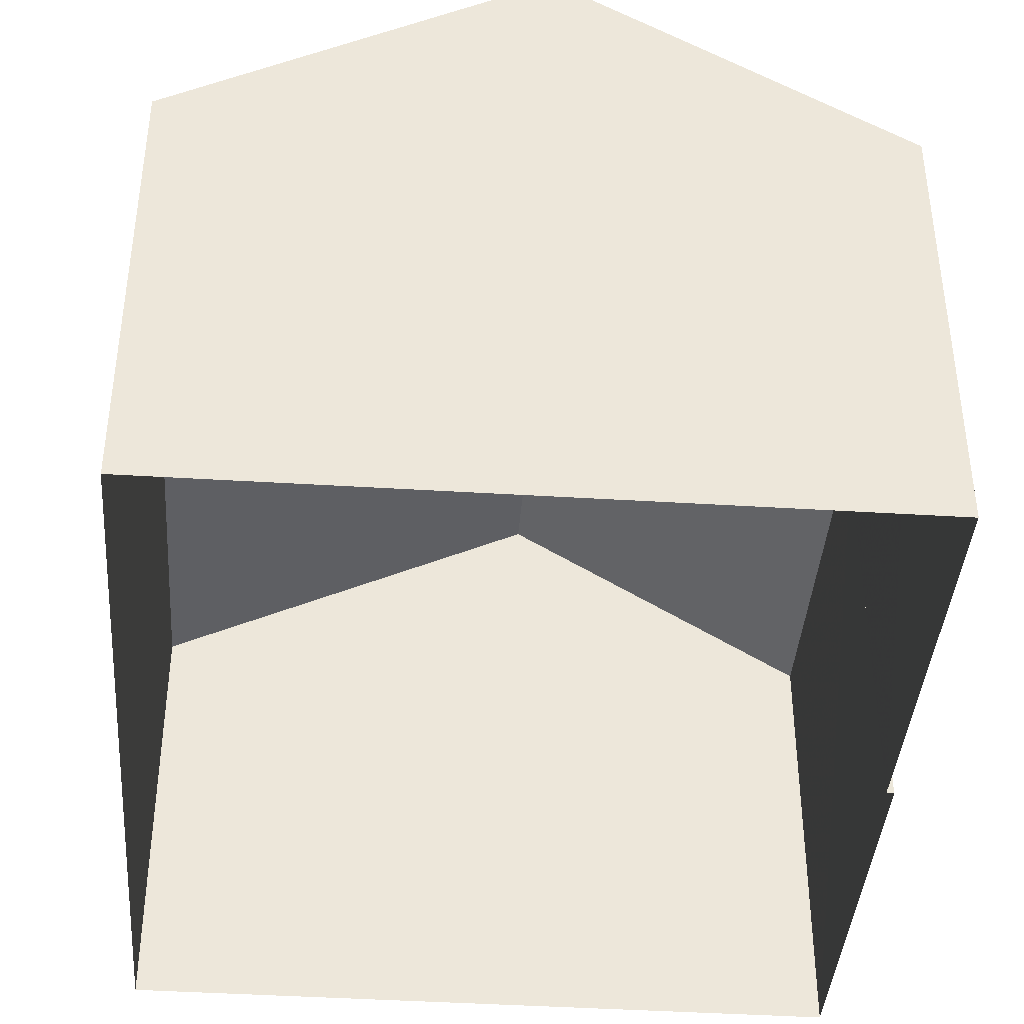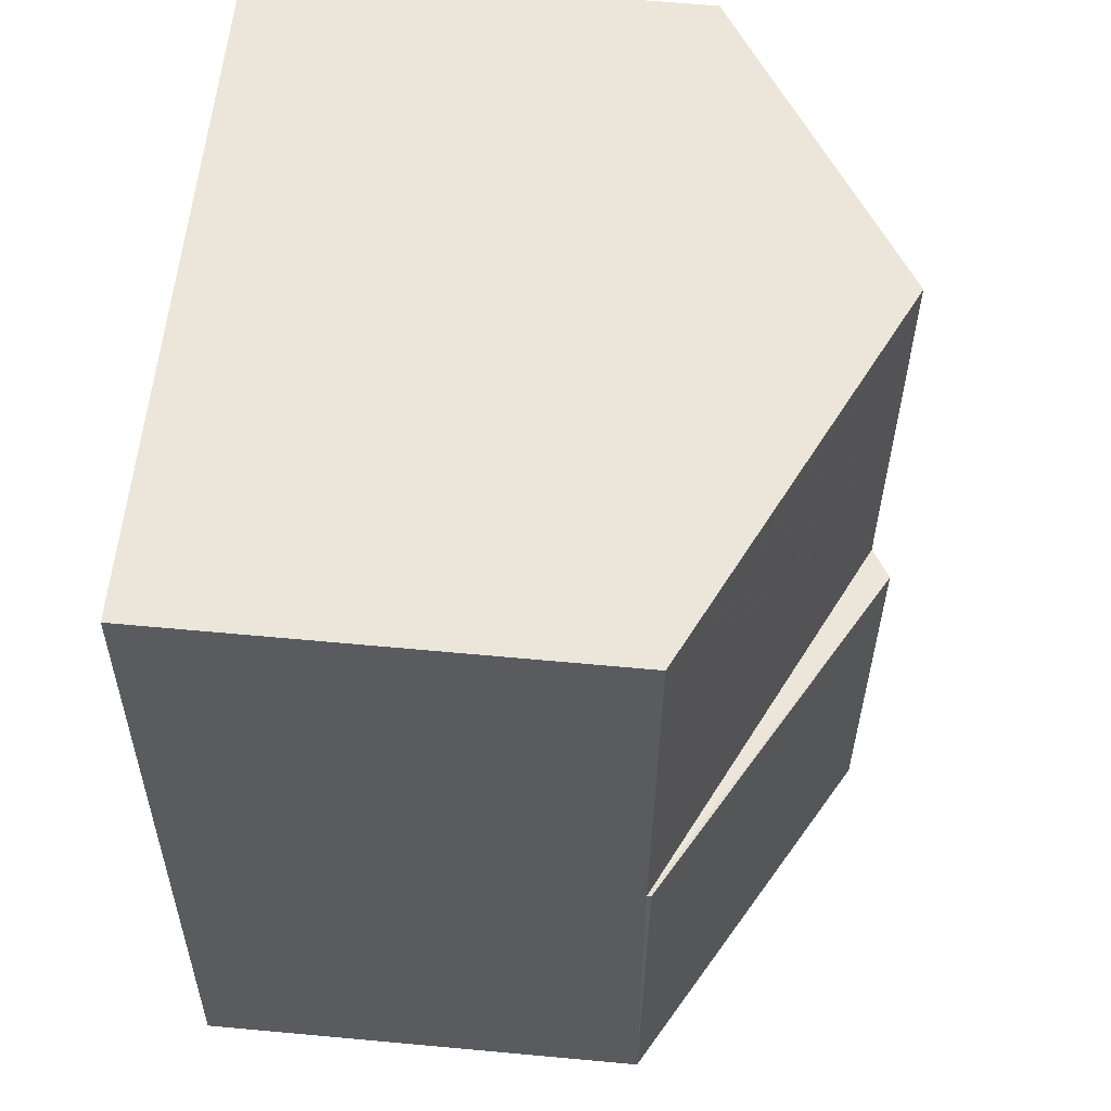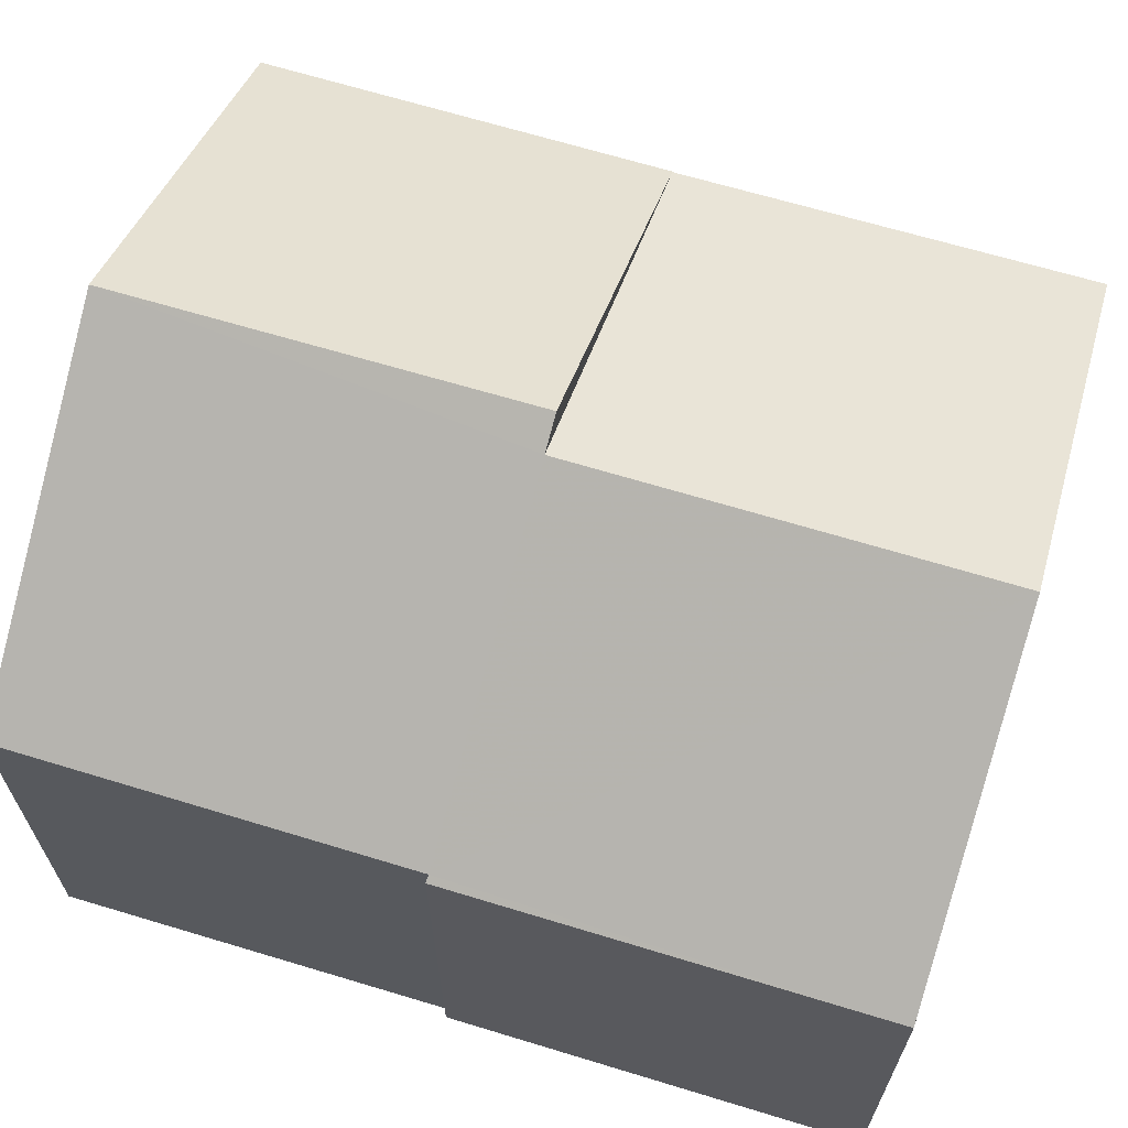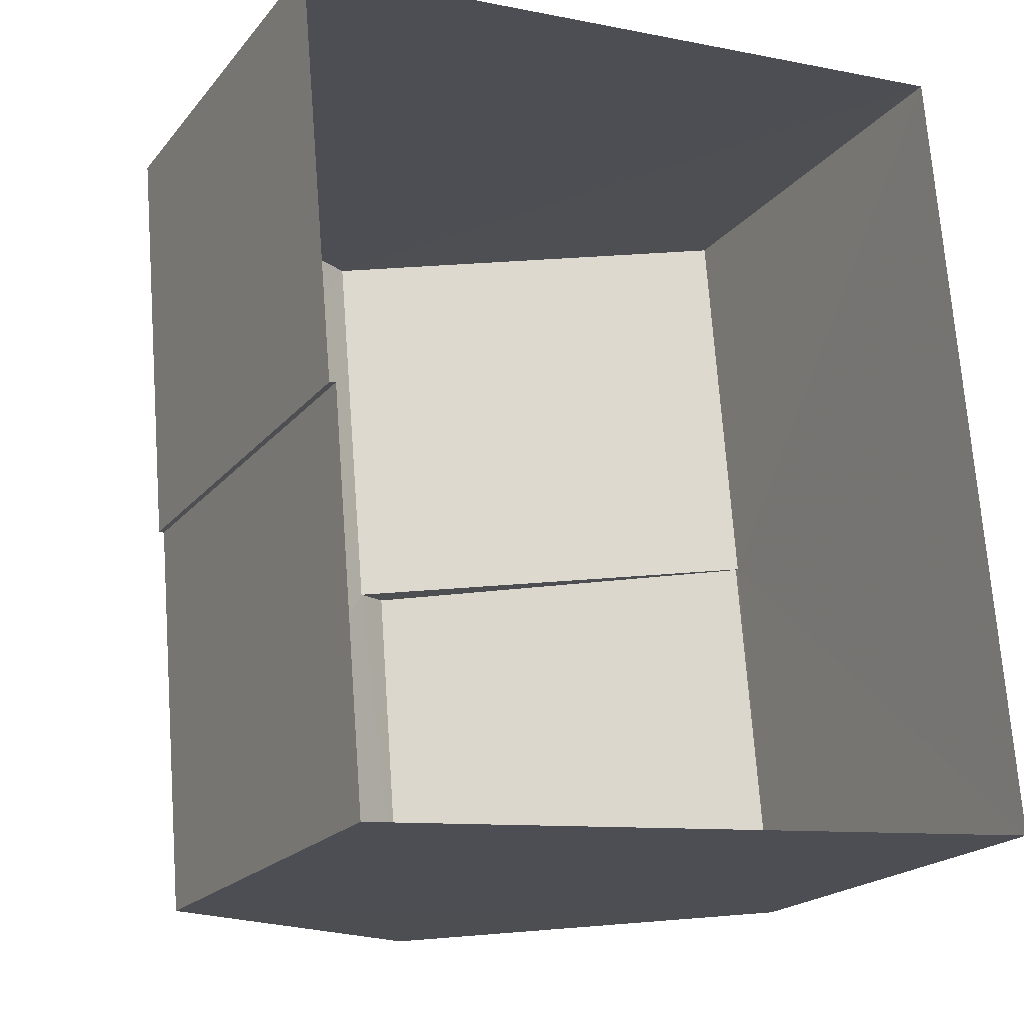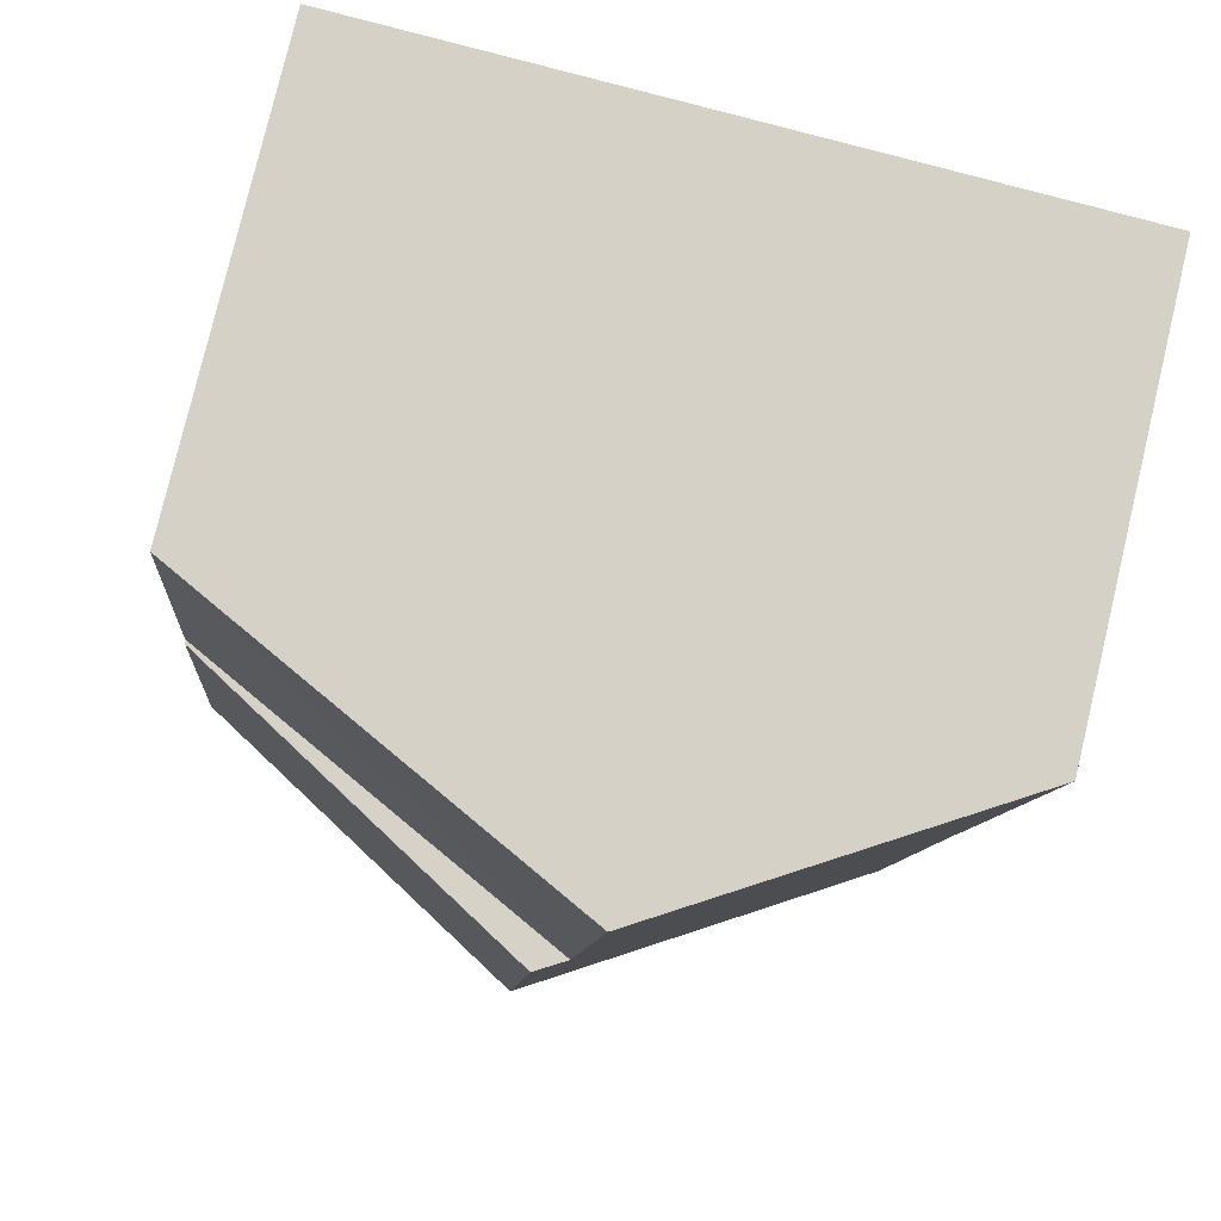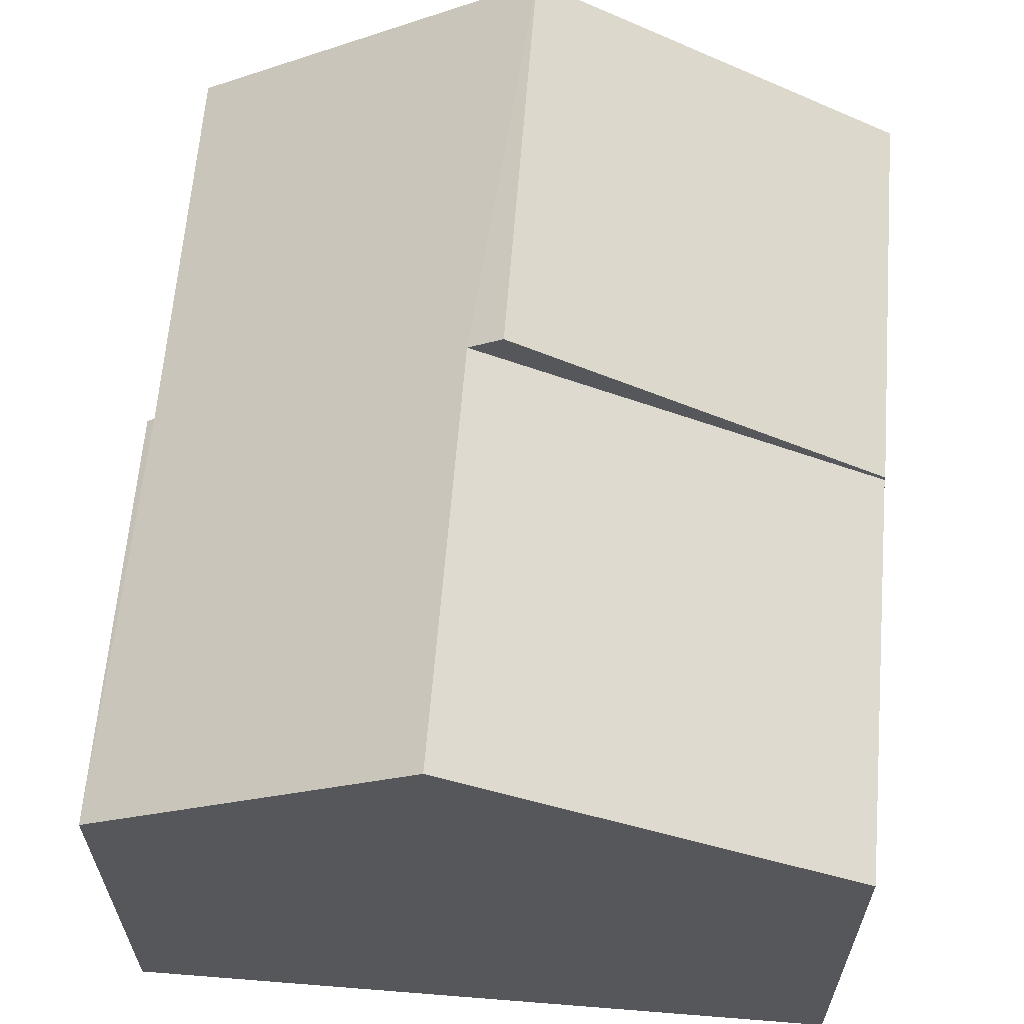
<metadata>
{"format":"obj","ext":"obj","renderer":"f3d","projection":"perspective","resolution":1024,"background":"white","views":[{"elev":-40.4,"azim":-9.2,"up":"+Z"},{"elev":61.9,"azim":-84.7,"up":"+Y"},{"elev":66.8,"azim":102.1,"up":"+Z"},{"elev":-20.0,"azim":152.8,"up":"+Y"},{"elev":79.1,"azim":13.3,"up":"+Y"},{"elev":63.0,"azim":179.8,"up":"+Z"}]}
</metadata>
<code>
v -3.731e+05 -1.057e+05 21.39
v -3.731e+05 -1.057e+05 21.39
v -3.731e+05 -1.057e+05 21.38
v -3.731e+05 -1.057e+05 21.38
v -3.731e+05 -1.057e+05 21.39
v -3.731e+05 -1.057e+05 21.39
v -3.731e+05 -1.057e+05 30.3
v -3.731e+05 -1.057e+05 27.48
v -3.731e+05 -1.057e+05 27.48
v -3.731e+05 -1.057e+05 30.3
v -3.731e+05 -1.057e+05 30.04
v -3.731e+05 -1.057e+05 30.04
v -3.731e+05 -1.057e+05 27.42
v -3.731e+05 -1.057e+05 27.42
v -3.731e+05 -1.057e+05 27.48
v -3.731e+05 -1.057e+05 27.48
v -3.731e+05 -1.057e+05 27.42
v -3.731e+05 -1.057e+05 27.42
f 1 2 3
f 3 2 4
f 4 2 5
f 2 6 5
f 7 8 9
f 7 10 8
f 11 12 13
f 14 11 13
f 10 7 11
f 7 15 11
f 11 16 12
f 12 16 17
f 17 16 18
f 11 15 16
f 13 4 14
f 8 14 9
f 9 14 5
f 14 4 5
f 14 8 10
f 11 14 10
f 17 3 12
f 3 4 12
f 4 13 12
f 2 15 6
f 2 16 15
f 18 16 2
f 1 18 2
f 18 1 3
f 17 18 3
f 5 6 9
f 9 15 7
f 9 6 15

</code>
